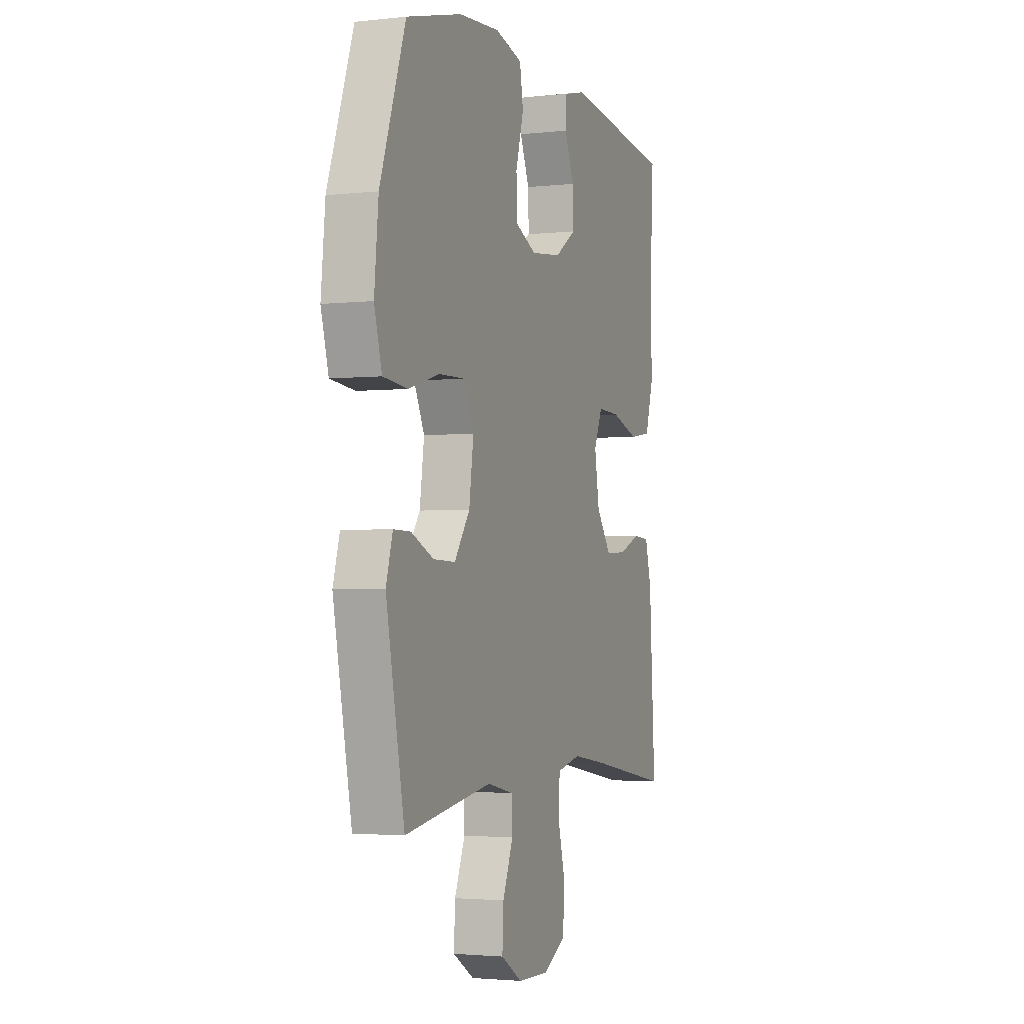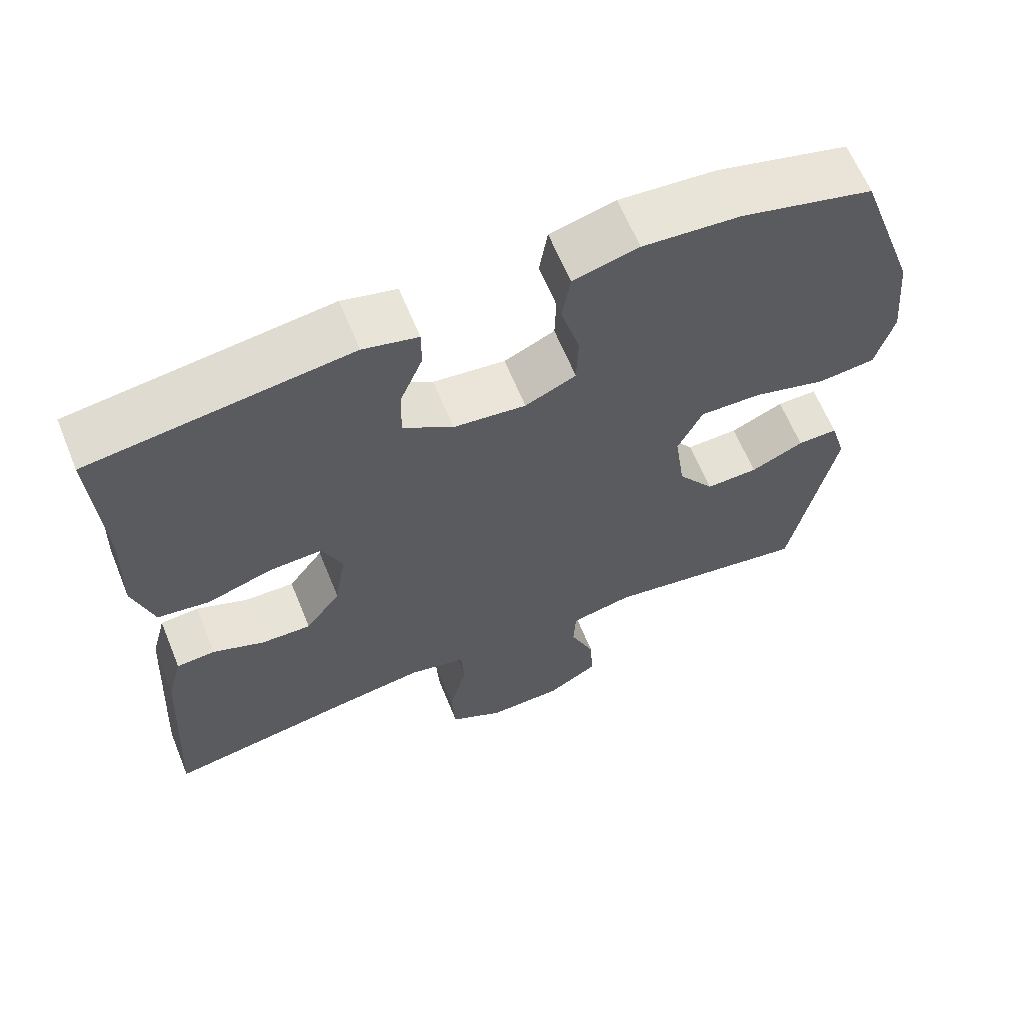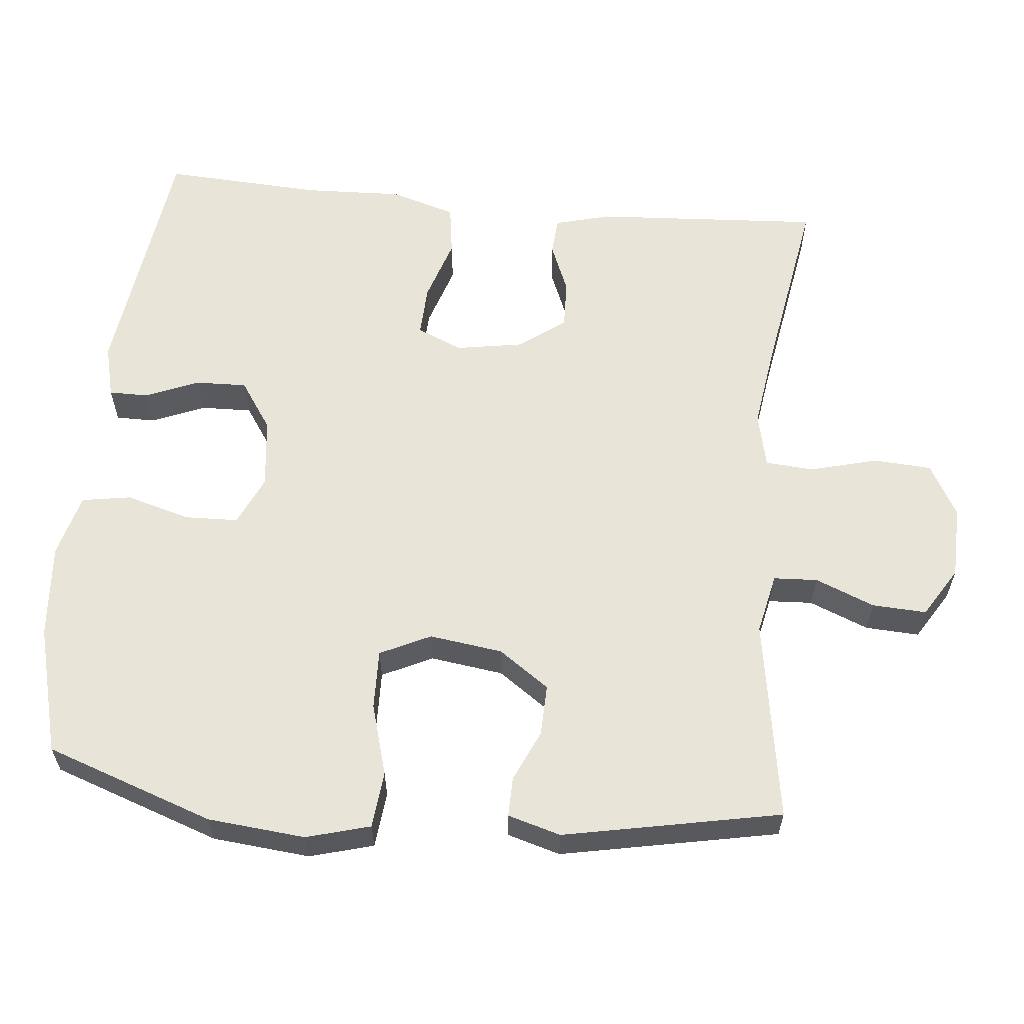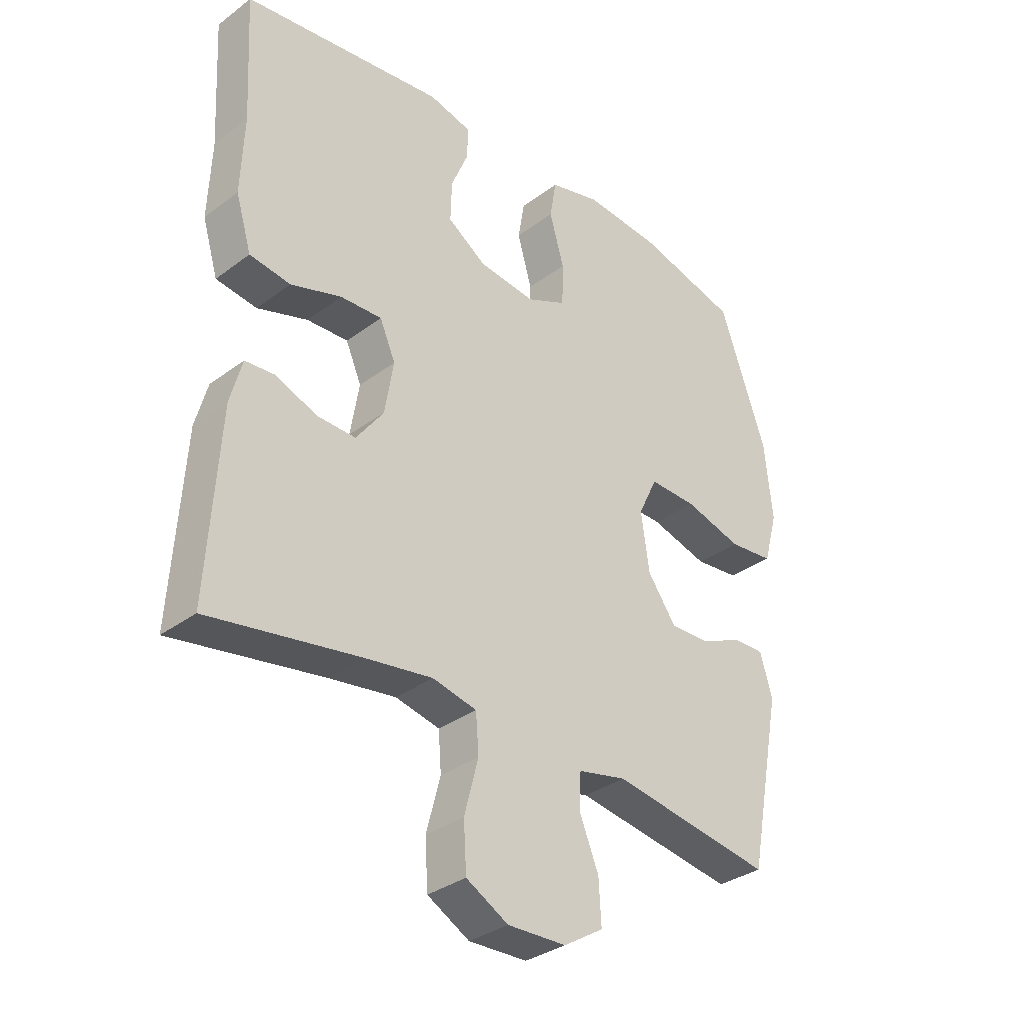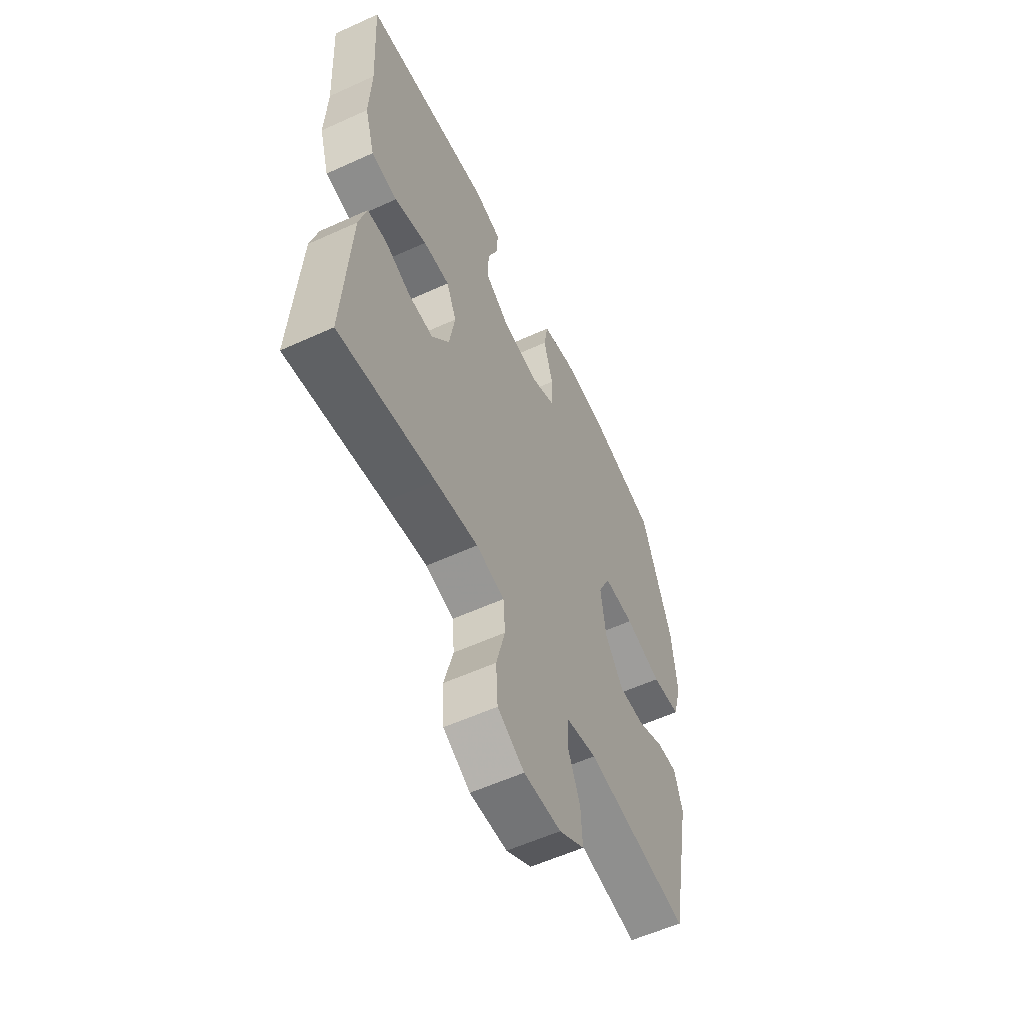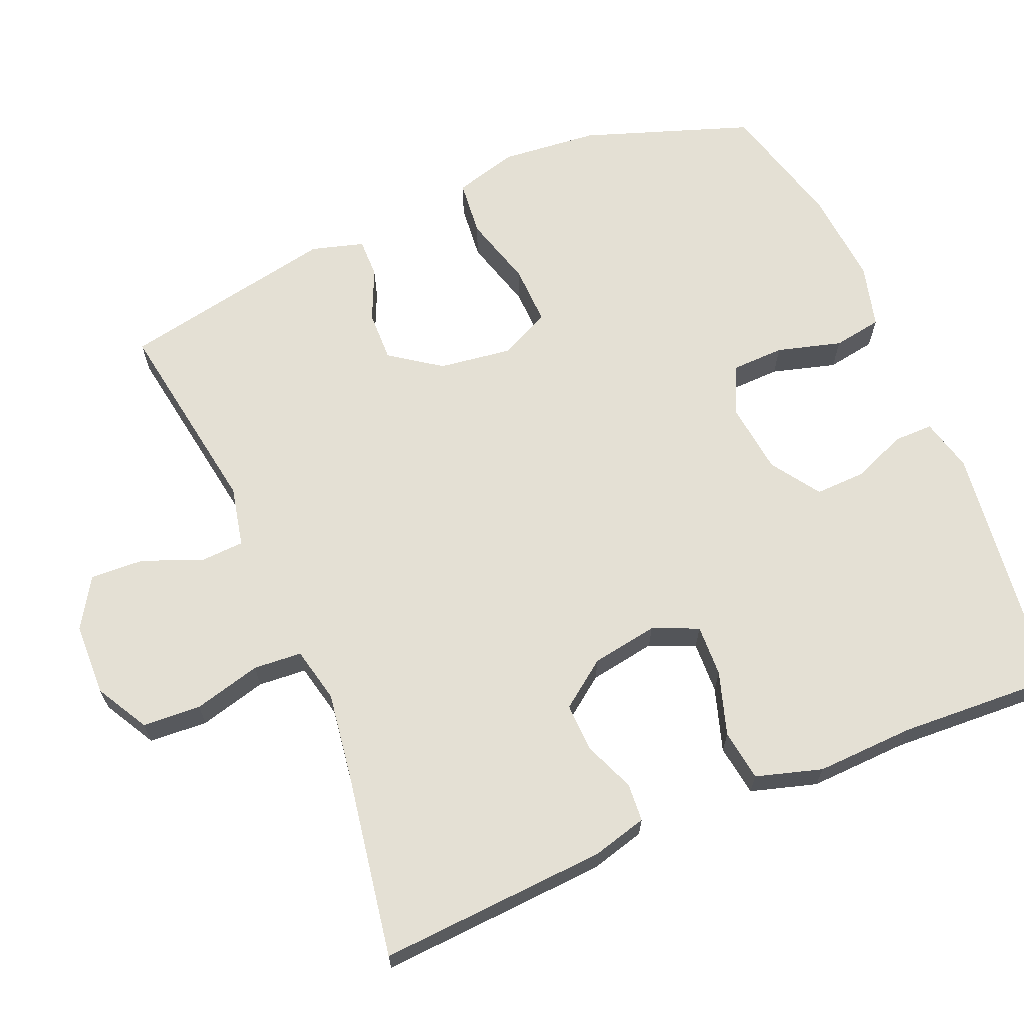
<metadata>
{"format":"obj","ext":"obj","renderer":"f3d","projection":"perspective","resolution":1024,"background":"white","views":[{"elev":-2.6,"azim":111.0,"up":"+Z"},{"elev":63.6,"azim":-22.2,"up":"+Z"},{"elev":60.0,"azim":95.5,"up":"+Y"},{"elev":-33.5,"azim":-44.5,"up":"+Z"},{"elev":-57.6,"azim":-64.7,"up":"+Z"},{"elev":66.0,"azim":-113.0,"up":"+Y"}]}
</metadata>
<code>
v 0.5 0.07 -0.5
v 0.223 0.07 -0.456
v 0.14 0.07 -0.474
v 0.137 0.07 -0.534
v 0.17 0.07 -0.615
v 0.174 0.07 -0.689
v 0.106 0.07 -0.731
v 0.006 0.07 -0.734
v -0.066 0.07 -0.694
v -0.071 0.07 -0.614
v -0.047 0.07 -0.522
v -0.052 0.07 -0.456
v -0.128 0.07 -0.439
v -0.243 0.07 -0.456
v -0.5 0.07 -0.5
v -0.481 0.07 -0.187
v -0.461 0.07 -0.112
v -0.409 0.07 -0.108
v -0.34 0.07 -0.136
v -0.273 0.07 -0.138
v -0.226 0.07 -0.074
v -0.211 0.07 0.017
v -0.238 0.07 0.079
v -0.309 0.07 0.076
v -0.396 0.07 0.048
v -0.466 0.07 0.058
v -0.493 0.07 0.148
v -0.488 0.07 0.282
v -0.5 0.07 0.5
v -0.154 0.07 0.545
v -0.081 0.07 0.527
v -0.081 0.07 0.473
v -0.111 0.07 0.4
v -0.113 0.07 0.33
v -0.046 0.07 0.285
v 0.051 0.07 0.274
v 0.119 0.07 0.305
v 0.121 0.07 0.378
v 0.096 0.07 0.466
v 0.107 0.07 0.533
v 0.194 0.07 0.556
v 0.324 0.07 0.546
v 0.5 0.07 0.5
v 0.581 0.07 0.27
v 0.594 0.07 0.137
v 0.57 0.07 0.05
v 0.493 0.07 0.042
v 0.394 0.07 0.07
v 0.312 0.07 0.072
v 0.279 0.07 0.003
v 0.293 0.07 -0.097
v 0.342 0.07 -0.166
v 0.412 0.07 -0.164
v 0.483 0.07 -0.132
v 0.537 0.07 -0.131
v 0.558 0.07 -0.203
v 0.5 0 -0.5
v 0.223 0 -0.456
v 0.14 0 -0.474
v 0.137 0 -0.534
v 0.17 0 -0.615
v 0.174 0 -0.689
v 0.106 0 -0.731
v 0.006 0 -0.734
v -0.066 0 -0.694
v -0.071 0 -0.614
v -0.047 0 -0.522
v -0.052 0 -0.456
v -0.128 0 -0.439
v -0.243 0 -0.456
v -0.5 0 -0.5
v -0.481 0 -0.187
v -0.461 0 -0.112
v -0.409 0 -0.108
v -0.34 0 -0.136
v -0.273 0 -0.138
v -0.226 0 -0.074
v -0.211 0 0.017
v -0.238 0 0.079
v -0.309 0 0.076
v -0.396 0 0.048
v -0.466 0 0.058
v -0.493 0 0.148
v -0.488 0 0.282
v -0.5 0 0.5
v -0.154 0 0.545
v -0.081 0 0.527
v -0.081 0 0.473
v -0.111 0 0.4
v -0.113 0 0.33
v -0.046 0 0.285
v 0.051 0 0.274
v 0.119 0 0.305
v 0.121 0 0.378
v 0.096 0 0.466
v 0.107 0 0.533
v 0.194 0 0.556
v 0.324 0 0.546
v 0.5 0 0.5
v 0.581 0 0.27
v 0.594 0 0.137
v 0.57 0 0.05
v 0.493 0 0.042
v 0.394 0 0.07
v 0.312 0 0.072
v 0.279 0 0.003
v 0.293 0 -0.097
v 0.342 0 -0.166
v 0.412 0 -0.164
v 0.483 0 -0.132
v 0.537 0 -0.131
v 0.558 0 -0.203
f 53 54 55 56
f 52 53 56 1
f 51 52 1 2
f 50 51 2 3
f 45 46 47 48
f 45 48 49
f 44 45 49
f 43 44 49
f 42 43 49 50
f 38 39 40 41
f 37 38 41 42
f 30 31 32 33
f 28 29 30 33
f 28 33 34
f 27 28 34 35
f 24 25 26 27
f 23 24 27 35
f 16 17 18 19
f 14 15 16 19
f 13 14 19 20
f 12 13 20 21
f 8 9 10 11
f 8 11 12
f 7 8 12
f 4 5 6 7
f 3 4 7 12
f 37 42 50 3
f 22 23 35 36
f 21 22 36 37
f 3 12 21 37
f 112 111 110 109
f 57 112 109 108
f 58 57 108 107
f 59 58 107 106
f 104 103 102 101
f 105 104 101
f 105 101 100
f 105 100 99
f 106 105 99 98
f 97 96 95 94
f 98 97 94 93
f 89 88 87 86
f 89 86 85 84
f 90 89 84
f 91 90 84 83
f 83 82 81 80
f 91 83 80 79
f 75 74 73 72
f 75 72 71 70
f 76 75 70 69
f 77 76 69 68
f 67 66 65 64
f 68 67 64
f 68 64 63
f 63 62 61 60
f 68 63 60 59
f 59 106 98 93
f 92 91 79 78
f 93 92 78 77
f 93 77 68 59
f 1 57 58 2
f 2 58 59 3
f 3 59 60 4
f 4 60 61 5
f 5 61 62 6
f 6 62 63 7
f 7 63 64 8
f 8 64 65 9
f 9 65 66 10
f 10 66 67 11
f 11 67 68 12
f 12 68 69 13
f 13 69 70 14
f 14 70 71 15
f 15 71 72 16
f 16 72 73 17
f 17 73 74 18
f 18 74 75 19
f 19 75 76 20
f 20 76 77 21
f 21 77 78 22
f 22 78 79 23
f 23 79 80 24
f 24 80 81 25
f 25 81 82 26
f 26 82 83 27
f 27 83 84 28
f 28 84 85 29
f 29 85 86 30
f 30 86 87 31
f 31 87 88 32
f 32 88 89 33
f 33 89 90 34
f 34 90 91 35
f 35 91 92 36
f 36 92 93 37
f 37 93 94 38
f 38 94 95 39
f 39 95 96 40
f 40 96 97 41
f 41 97 98 42
f 42 98 99 43
f 43 99 100 44
f 44 100 101 45
f 45 101 102 46
f 46 102 103 47
f 47 103 104 48
f 48 104 105 49
f 49 105 106 50
f 50 106 107 51
f 51 107 108 52
f 52 108 109 53
f 53 109 110 54
f 54 110 111 55
f 55 111 112 56
f 56 112 57 1

</code>
